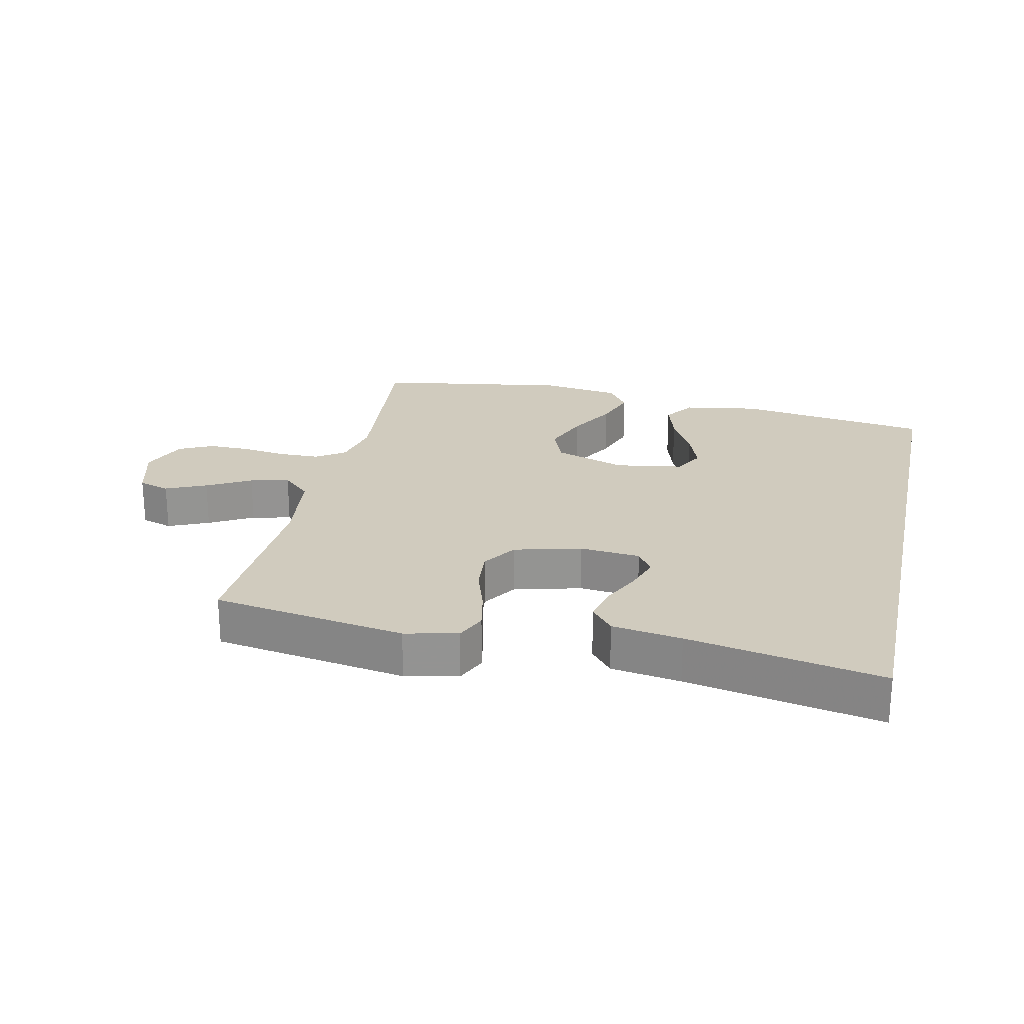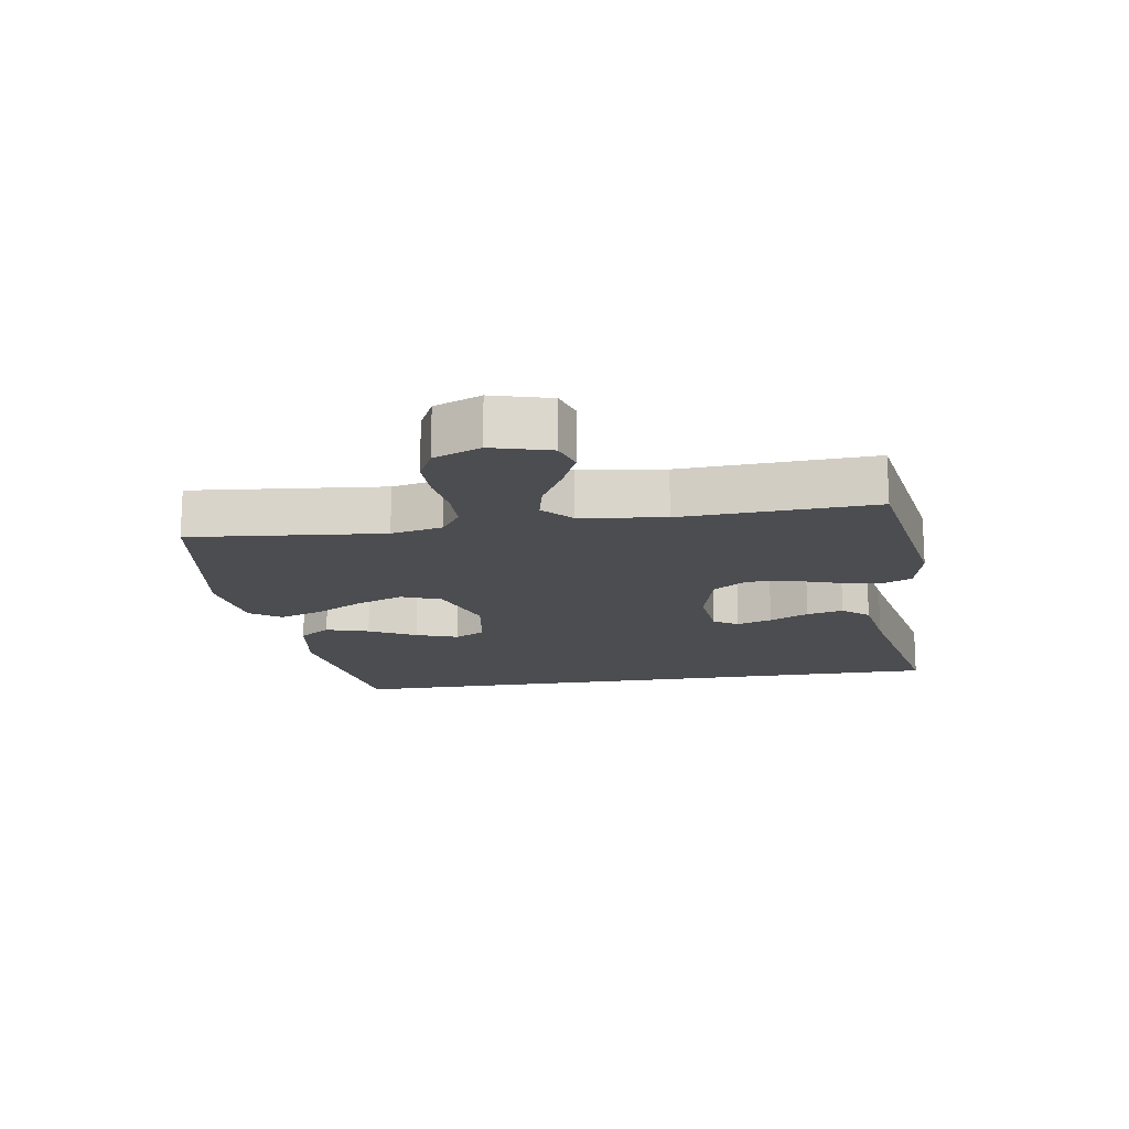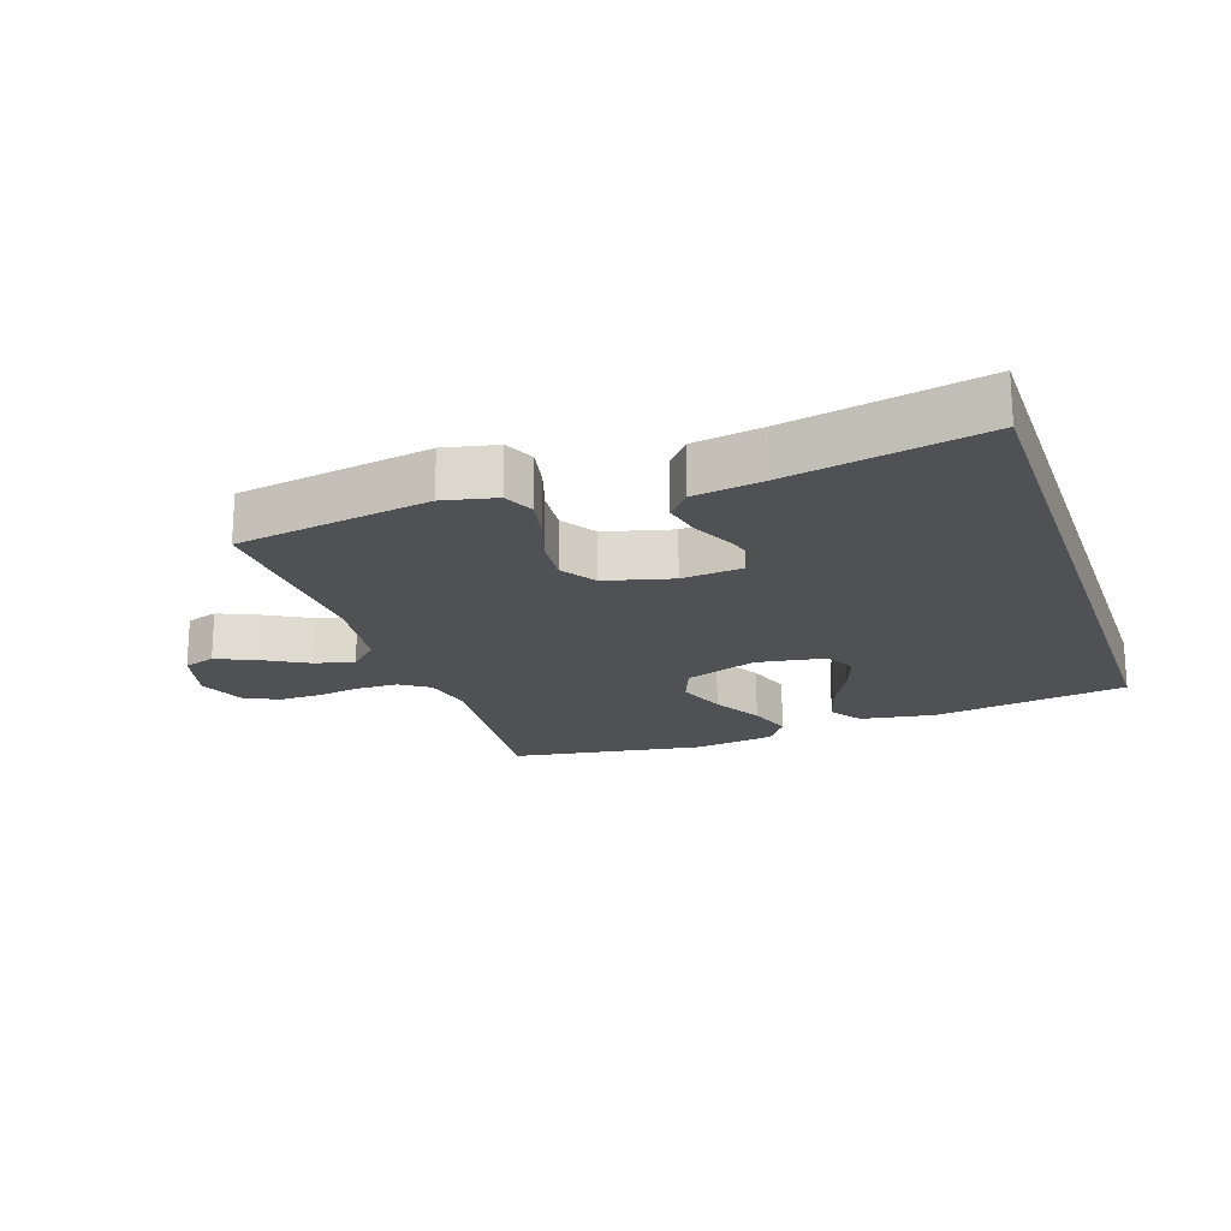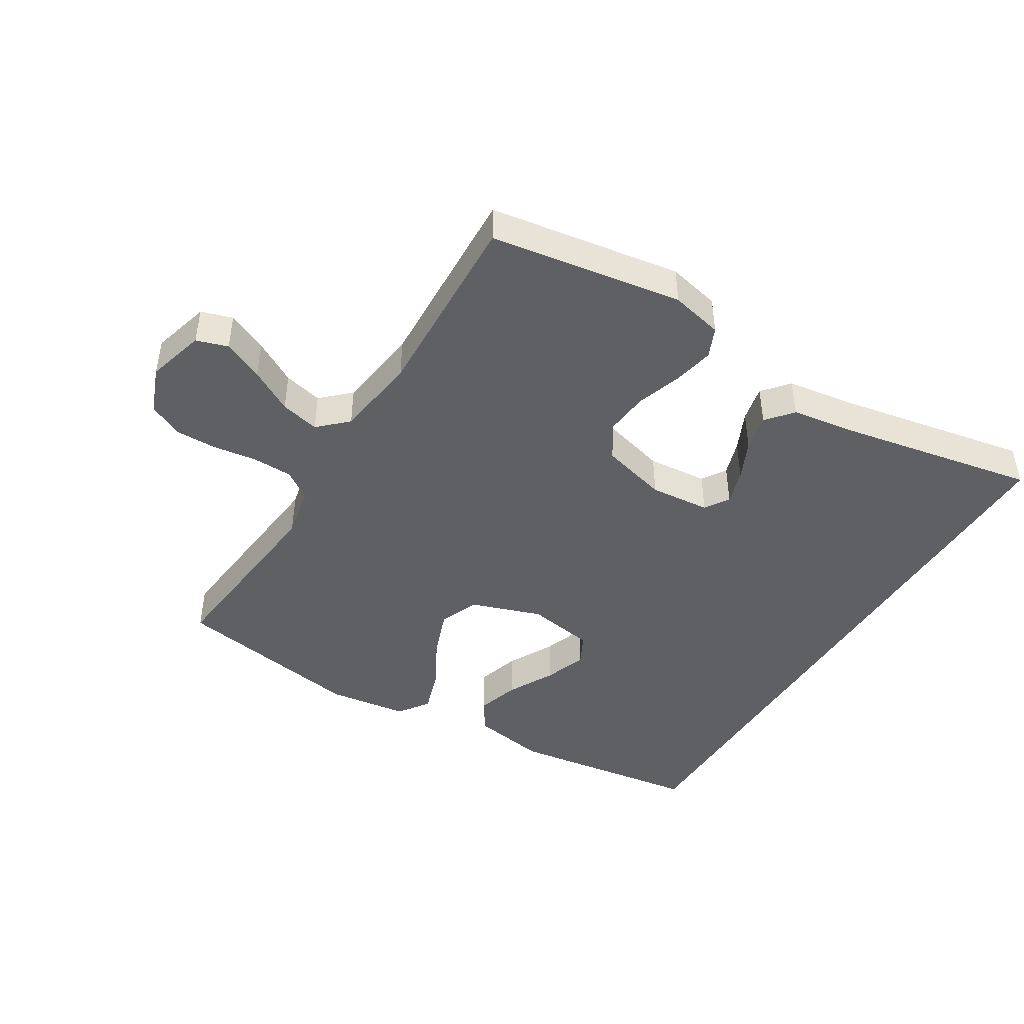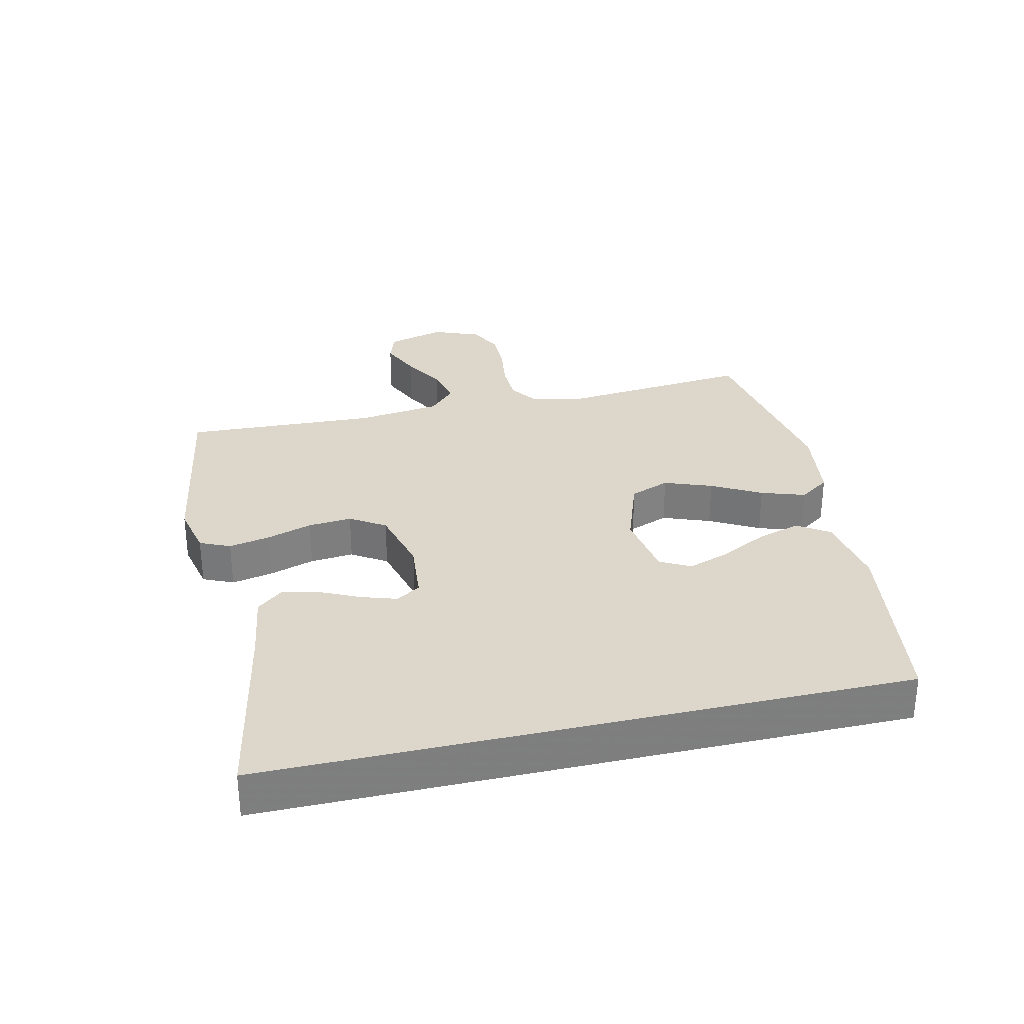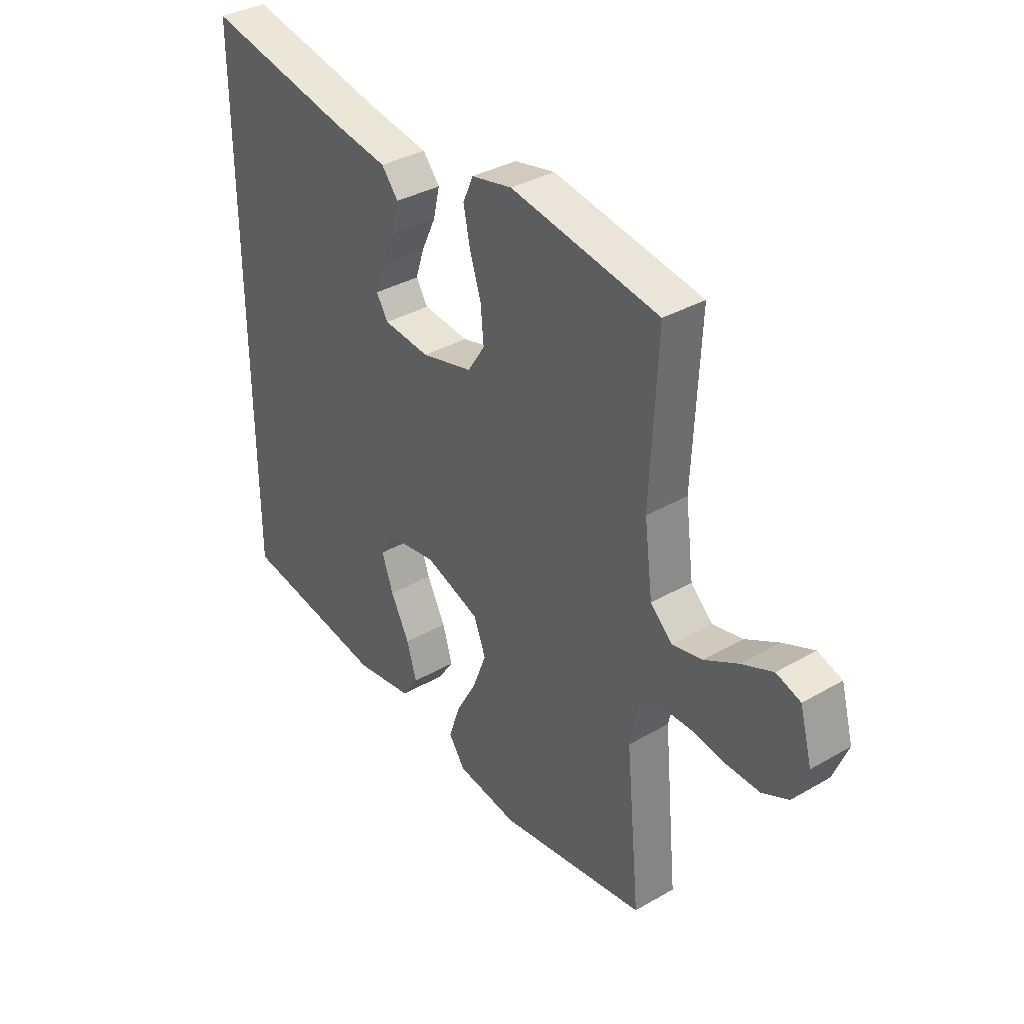
<metadata>
{"format":"obj","ext":"obj","renderer":"f3d","projection":"perspective","resolution":1024,"background":"white","views":[{"elev":23.3,"azim":12.3,"up":"+Y"},{"elev":-16.1,"azim":-81.1,"up":"+Y"},{"elev":-19.9,"azim":18.9,"up":"+Y"},{"elev":-45.0,"azim":-31.8,"up":"+Y"},{"elev":30.7,"azim":76.9,"up":"+Y"},{"elev":35.8,"azim":-127.2,"up":"+Z"}]}
</metadata>
<code>
v 0.5 0.07 0.537
v 0.5 0.07 -0.456
v 0.2 0.07 -0.501
v 0.083 0.07 -0.482
v 0.05 0.07 -0.433
v 0.07 0.07 -0.366
v 0.108 0.07 -0.293
v 0.131 0.07 -0.227
v 0.106 0.07 -0.18
v 0 0.07 -0.163
v -0.111 0.07 -0.202
v -0.135 0.07 -0.264
v -0.107 0.07 -0.338
v -0.065 0.07 -0.414
v -0.042 0.07 -0.482
v -0.075 0.07 -0.53
v -0.2 0.07 -0.548
v -0.5 0.07 -0.5
v -0.471 0.07 -0.2
v -0.488 0.07 -0.12
v -0.533 0.07 -0.089
v -0.596 0.07 -0.088
v -0.665 0.07 -0.098
v -0.731 0.07 -0.099
v -0.784 0.07 -0.073
v -0.813 0.07 0
v -0.788 0.07 0.091
v -0.739 0.07 0.107
v -0.676 0.07 0.079
v -0.608 0.07 0.041
v -0.547 0.07 0.027
v -0.503 0.07 0.069
v -0.486 0.07 0.2
v -0.5 0.07 0.5
v -0.2 0.07 0.549
v -0.118 0.07 0.531
v -0.097 0.07 0.484
v -0.11 0.07 0.42
v -0.133 0.07 0.349
v -0.139 0.07 0.281
v -0.104 0.07 0.227
v 0 0.07 0.2
v 0.094 0.07 0.209
v 0.118 0.07 0.247
v 0.1 0.07 0.302
v 0.071 0.07 0.363
v 0.058 0.07 0.42
v 0.092 0.07 0.461
v 0.2 0.07 0.478
v 0.5 0 0.537
v 0.5 0 -0.456
v 0.2 0 -0.501
v 0.083 0 -0.482
v 0.05 0 -0.433
v 0.07 0 -0.366
v 0.108 0 -0.293
v 0.131 0 -0.227
v 0.106 0 -0.18
v 0 0 -0.163
v -0.111 0 -0.202
v -0.135 0 -0.264
v -0.107 0 -0.338
v -0.065 0 -0.414
v -0.042 0 -0.482
v -0.075 0 -0.53
v -0.2 0 -0.548
v -0.5 0 -0.5
v -0.471 0 -0.2
v -0.488 0 -0.12
v -0.533 0 -0.089
v -0.596 0 -0.088
v -0.665 0 -0.098
v -0.731 0 -0.099
v -0.784 0 -0.073
v -0.813 0 0
v -0.788 0 0.091
v -0.739 0 0.107
v -0.676 0 0.079
v -0.608 0 0.041
v -0.547 0 0.027
v -0.503 0 0.069
v -0.486 0 0.2
v -0.5 0 0.5
v -0.2 0 0.549
v -0.118 0 0.531
v -0.097 0 0.484
v -0.11 0 0.42
v -0.133 0 0.349
v -0.139 0 0.281
v -0.104 0 0.227
v 0 0 0.2
v 0.094 0 0.209
v 0.118 0 0.247
v 0.1 0 0.302
v 0.071 0 0.363
v 0.058 0 0.42
v 0.092 0 0.461
v 0.2 0 0.478
f 47 48 49
f 46 47 49
f 45 46 49
f 49 1 2
f 45 49 2
f 44 45 2
f 43 44 2 3
f 37 38 39
f 36 37 39
f 35 36 39
f 34 35 39
f 33 34 39
f 32 33 39 40
f 31 32 40 41
f 28 29 30
f 27 28 30
f 26 27 30
f 25 26 30
f 24 25 30
f 23 24 30
f 22 23 30
f 21 22 30 31
f 31 41 42
f 21 31 42
f 20 21 42
f 17 18 19
f 16 17 19
f 15 16 19
f 14 15 19
f 13 14 19
f 12 13 19 20
f 5 6 7
f 4 5 7
f 3 4 7
f 3 7 8
f 43 3 8
f 42 43 8 9
f 11 12 20 42
f 10 11 42
f 9 10 42
f 98 97 96
f 98 96 95
f 98 95 94
f 51 50 98
f 51 98 94
f 51 94 93
f 52 51 93 92
f 88 87 86
f 88 86 85
f 88 85 84
f 88 84 83
f 88 83 82
f 89 88 82 81
f 90 89 81 80
f 79 78 77
f 79 77 76
f 79 76 75
f 79 75 74
f 79 74 73
f 79 73 72
f 79 72 71
f 80 79 71 70
f 91 90 80
f 91 80 70
f 91 70 69
f 68 67 66
f 68 66 65
f 68 65 64
f 68 64 63
f 68 63 62
f 69 68 62 61
f 56 55 54
f 56 54 53
f 56 53 52
f 57 56 52
f 57 52 92
f 58 57 92 91
f 91 69 61 60
f 91 60 59
f 91 59 58
f 1 50 51 2
f 2 51 52 3
f 3 52 53 4
f 4 53 54 5
f 5 54 55 6
f 6 55 56 7
f 7 56 57 8
f 8 57 58 9
f 9 58 59 10
f 10 59 60 11
f 11 60 61 12
f 12 61 62 13
f 13 62 63 14
f 14 63 64 15
f 15 64 65 16
f 16 65 66 17
f 17 66 67 18
f 18 67 68 19
f 19 68 69 20
f 20 69 70 21
f 21 70 71 22
f 22 71 72 23
f 23 72 73 24
f 24 73 74 25
f 25 74 75 26
f 26 75 76 27
f 27 76 77 28
f 28 77 78 29
f 29 78 79 30
f 30 79 80 31
f 31 80 81 32
f 32 81 82 33
f 33 82 83 34
f 34 83 84 35
f 35 84 85 36
f 36 85 86 37
f 37 86 87 38
f 38 87 88 39
f 39 88 89 40
f 40 89 90 41
f 41 90 91 42
f 42 91 92 43
f 43 92 93 44
f 44 93 94 45
f 45 94 95 46
f 46 95 96 47
f 47 96 97 48
f 48 97 98 49
f 49 98 50 1

</code>
